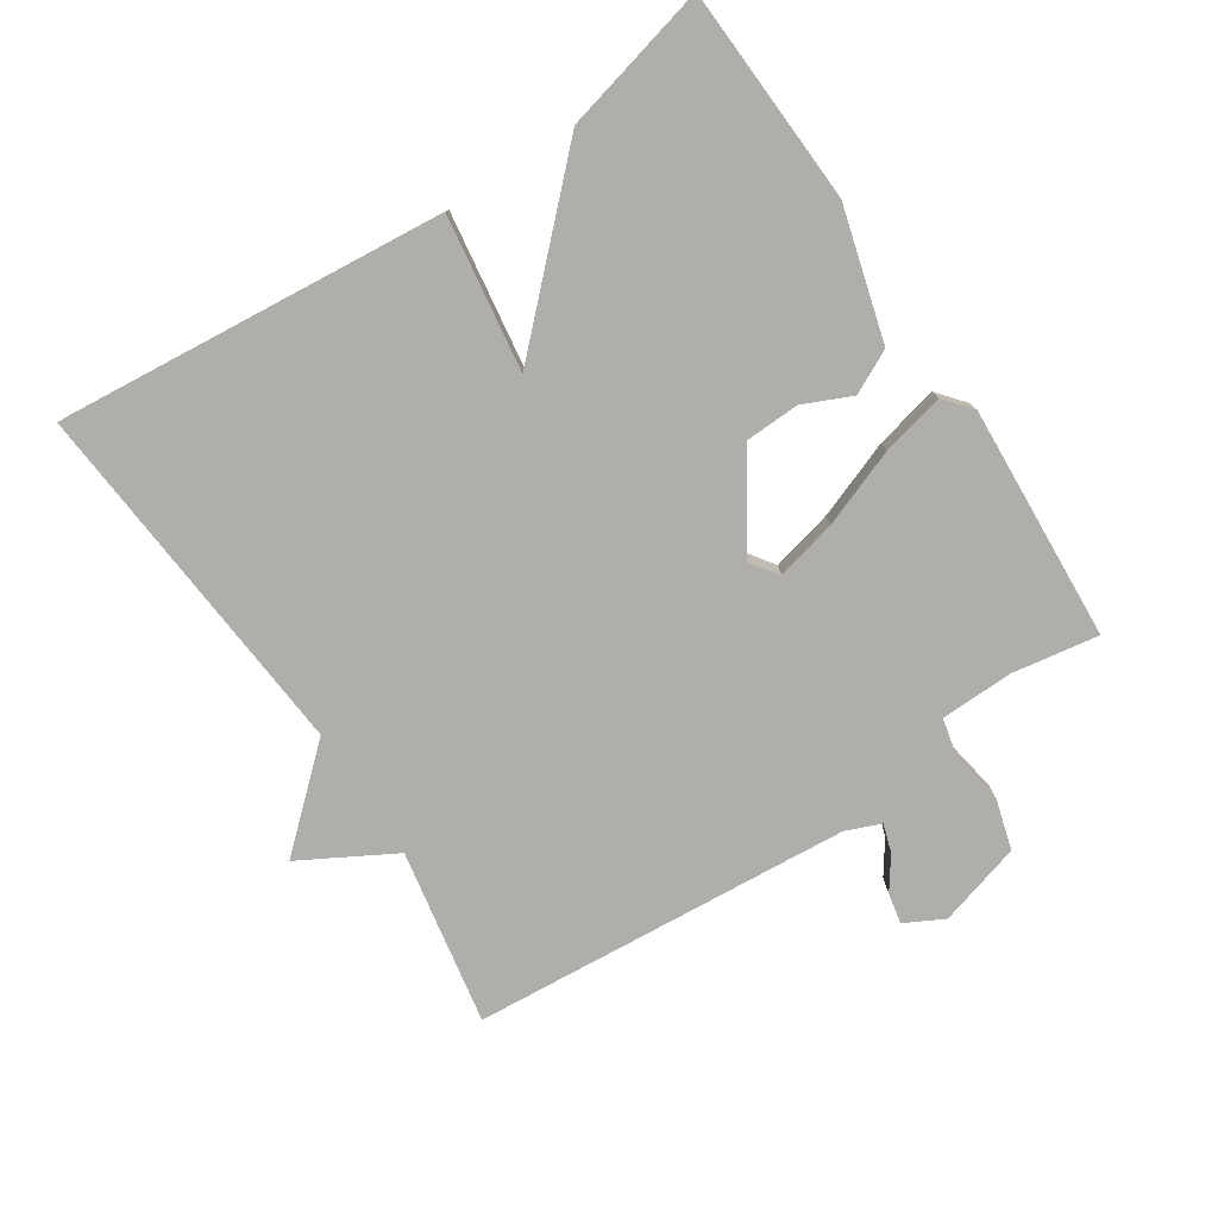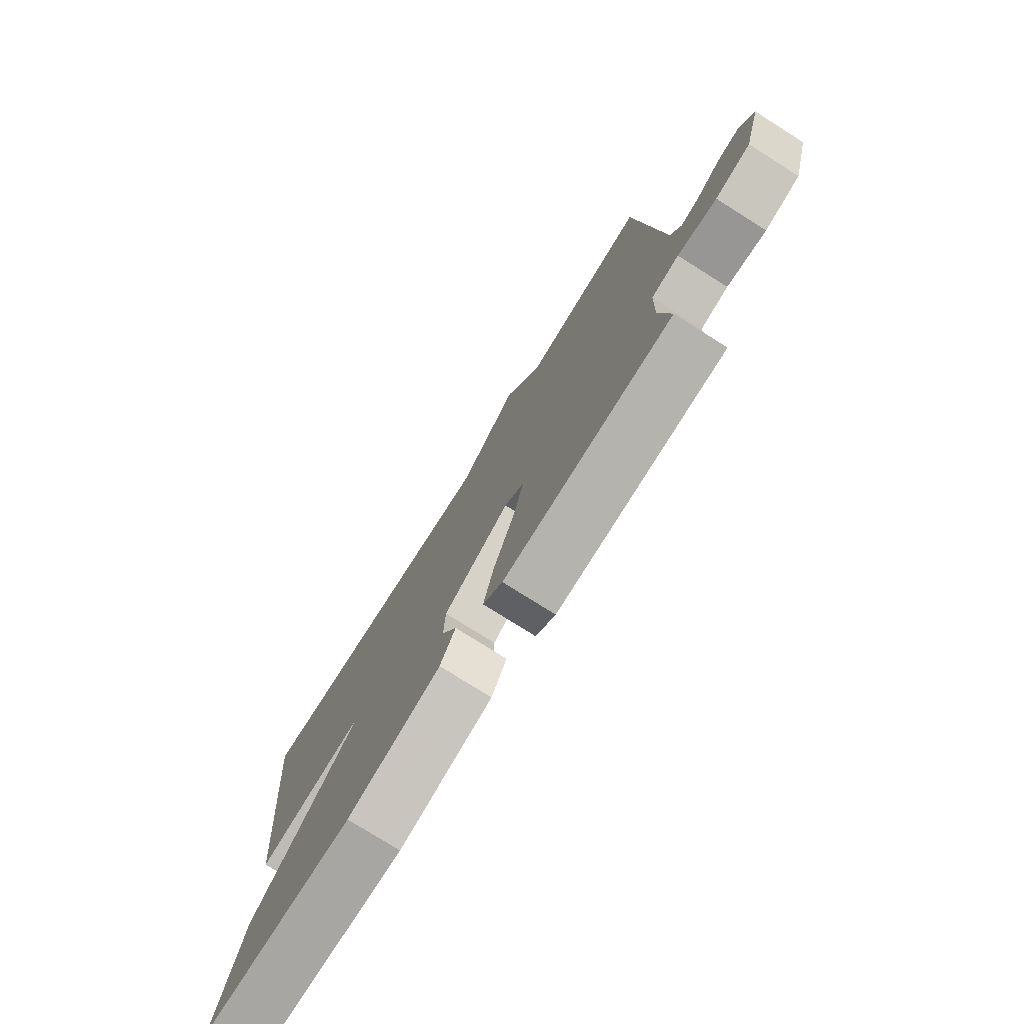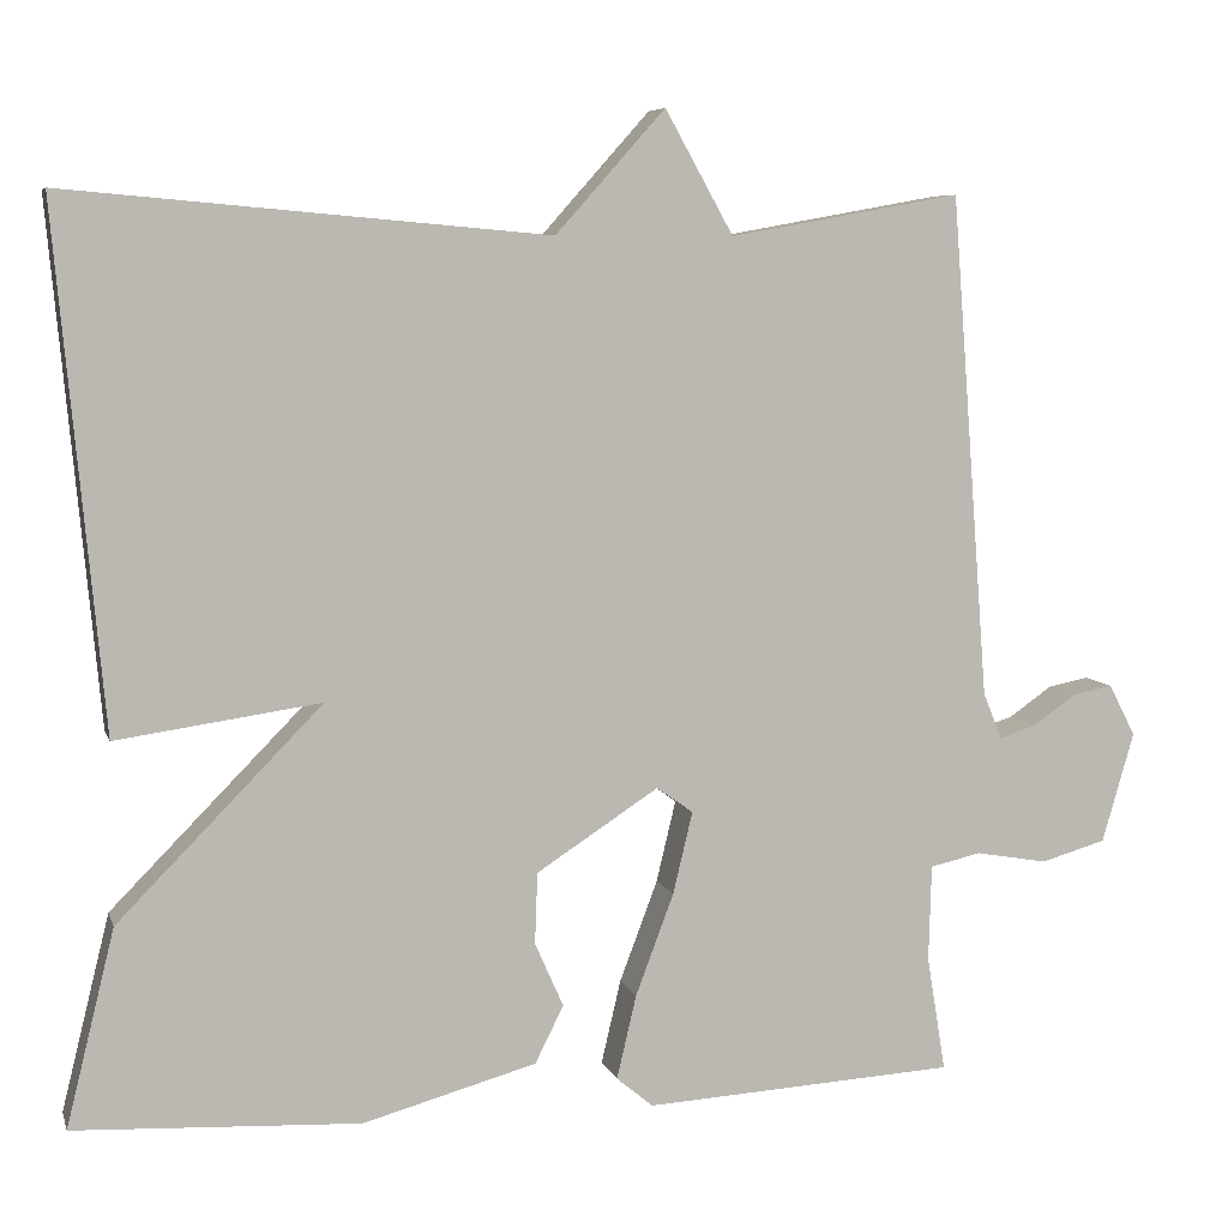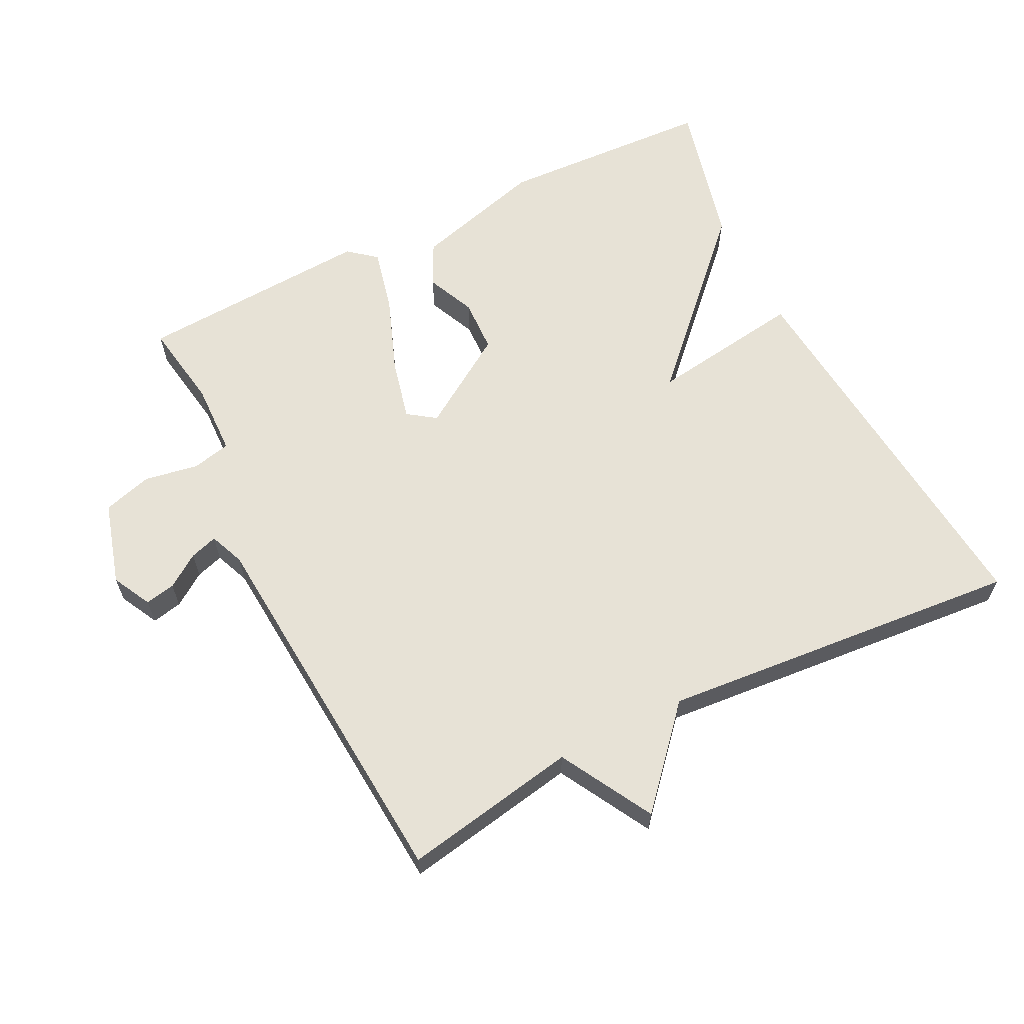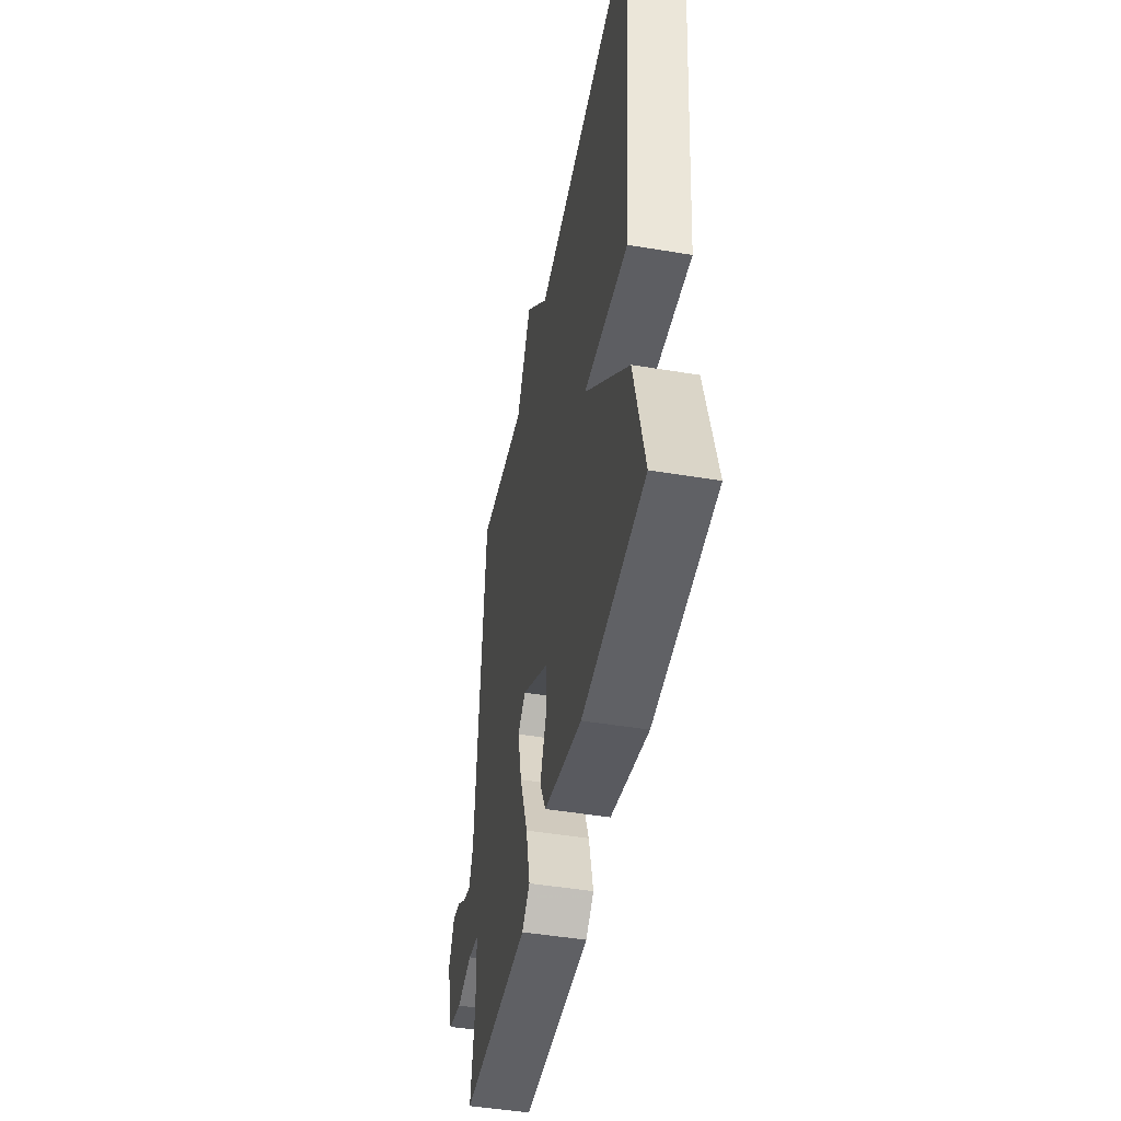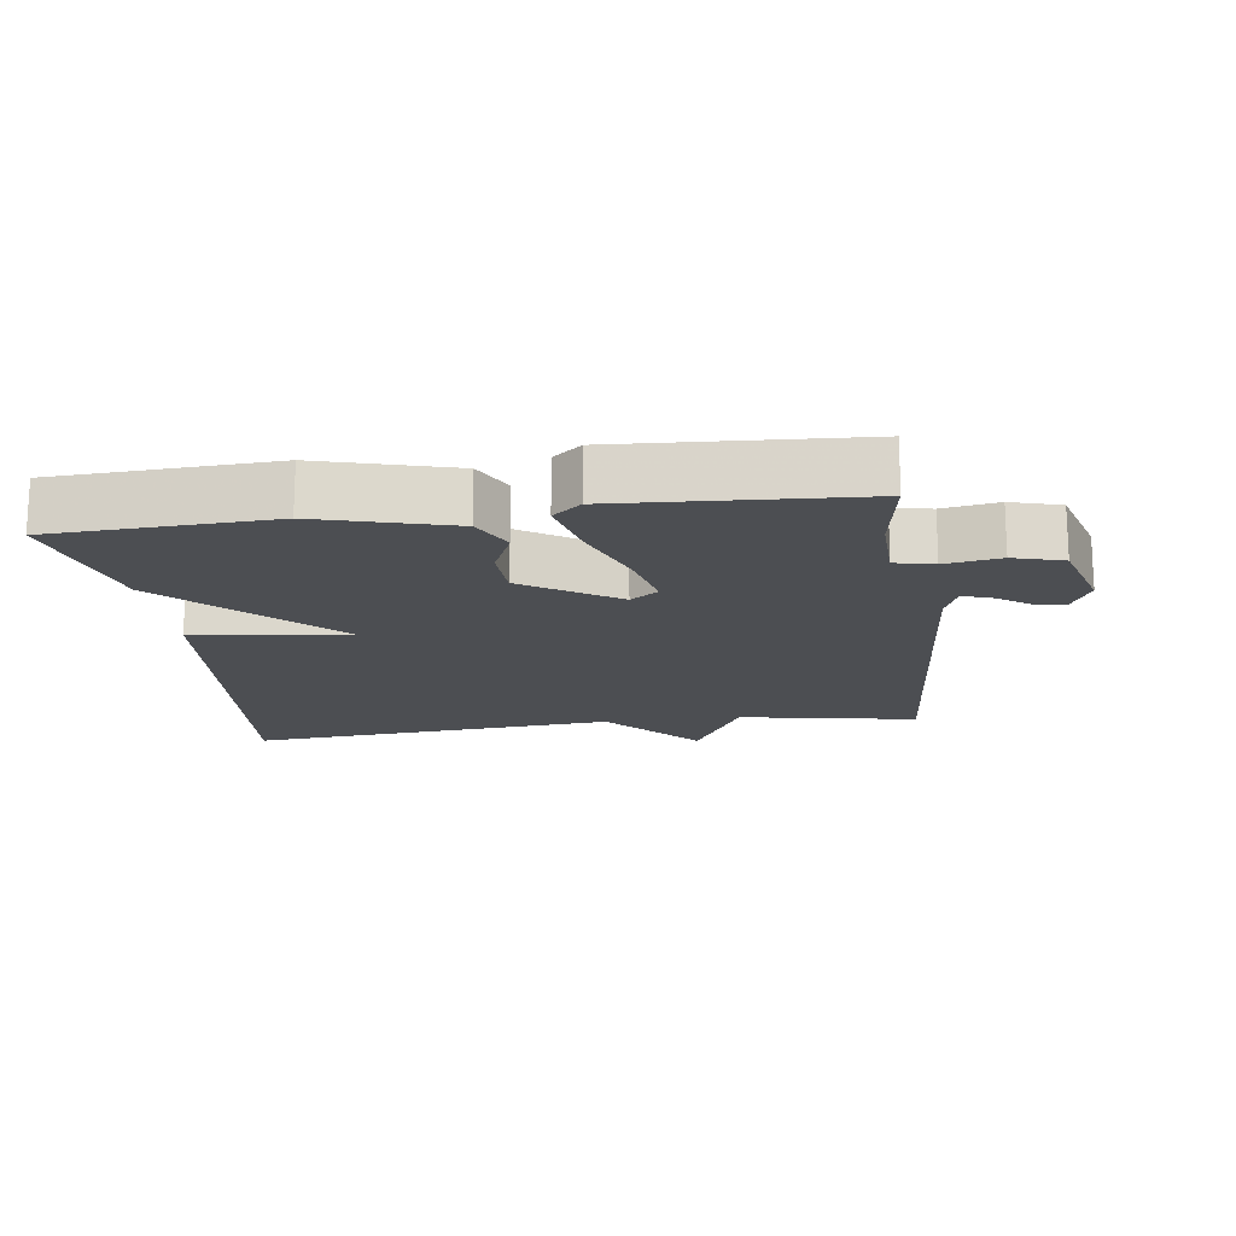
<metadata>
{"format":"obj","ext":"obj","renderer":"f3d","projection":"perspective","resolution":1024,"background":"white","views":[{"elev":-77.7,"azim":123.3,"up":"+Y"},{"elev":-77.0,"azim":-122.2,"up":"+Z"},{"elev":6.6,"azim":165.5,"up":"+Z"},{"elev":62.9,"azim":-26.6,"up":"+Y"},{"elev":-47.1,"azim":79.3,"up":"+Z"},{"elev":-16.7,"azim":-172.3,"up":"+Y"}]}
</metadata>
<code>
v -0.5 0.07 -0.5
v -0.479 0.07 -0.371
v -0.482 0.07 -0.263
v -0.539 0.07 -0.25
v -0.62 0.07 -0.264
v -0.693 0.07 -0.243
v -0.729 0.07 -0.119
v -0.699 0.07 -0.061
v -0.654 0.07 -0.07
v -0.605 0.07 -0.104
v -0.564 0.07 -0.117
v -0.543 0.07 -0.065
v -0.5 0.07 0.5
v -0.24 0.07 0.453
v -0.163 0.07 0.591
v -0.04 0.07 0.453
v 0.5 0.07 0.5
v 0.446 0.07 -0.08
v 0.217 0.07 -0.047
v 0.446 0.07 -0.28
v 0.5 0.07 -0.5
v 0.18 0.07 -0.516
v -0.015 0.07 -0.462
v -0.047 0.07 -0.398
v -0.015 0.07 -0.326
v -0.018 0.07 -0.246
v -0.155 0.07 -0.157
v -0.196 0.07 -0.186
v -0.174 0.07 -0.278
v -0.131 0.07 -0.392
v -0.109 0.07 -0.486
v -0.15 0.07 -0.52
v -0.5 0 -0.5
v -0.479 0 -0.371
v -0.482 0 -0.263
v -0.539 0 -0.25
v -0.62 0 -0.264
v -0.693 0 -0.243
v -0.729 0 -0.119
v -0.699 0 -0.061
v -0.654 0 -0.07
v -0.605 0 -0.104
v -0.564 0 -0.117
v -0.543 0 -0.065
v -0.5 0 0.5
v -0.24 0 0.453
v -0.163 0 0.591
v -0.04 0 0.453
v 0.5 0 0.5
v 0.446 0 -0.08
v 0.217 0 -0.047
v 0.446 0 -0.28
v 0.5 0 -0.5
v 0.18 0 -0.516
v -0.015 0 -0.462
v -0.047 0 -0.398
v -0.015 0 -0.326
v -0.018 0 -0.246
v -0.155 0 -0.157
v -0.196 0 -0.186
v -0.174 0 -0.278
v -0.131 0 -0.392
v -0.109 0 -0.486
v -0.15 0 -0.52
f 32 1 2
f 31 32 2
f 30 31 2
f 29 30 2
f 28 29 2 3
f 27 28 3 4
f 23 24 25
f 22 23 25
f 21 22 25
f 20 21 25
f 19 20 25
f 19 25 26
f 16 17 18 19
f 19 26 27
f 16 19 27
f 15 16 27
f 14 15 27
f 14 27 4
f 13 14 4
f 12 13 4
f 8 9 10
f 7 8 10
f 6 7 10
f 5 6 10
f 4 5 10
f 4 10 11
f 4 11 12
f 34 33 64
f 34 64 63
f 34 63 62
f 34 62 61
f 35 34 61 60
f 36 35 60 59
f 57 56 55
f 57 55 54
f 57 54 53
f 57 53 52
f 57 52 51
f 58 57 51
f 51 50 49 48
f 59 58 51
f 59 51 48
f 59 48 47
f 59 47 46
f 36 59 46
f 36 46 45
f 36 45 44
f 42 41 40
f 42 40 39
f 42 39 38
f 42 38 37
f 42 37 36
f 43 42 36
f 44 43 36
f 1 33 34 2
f 2 34 35 3
f 3 35 36 4
f 4 36 37 5
f 5 37 38 6
f 6 38 39 7
f 7 39 40 8
f 8 40 41 9
f 9 41 42 10
f 10 42 43 11
f 11 43 44 12
f 12 44 45 13
f 13 45 46 14
f 14 46 47 15
f 15 47 48 16
f 16 48 49 17
f 17 49 50 18
f 18 50 51 19
f 19 51 52 20
f 20 52 53 21
f 21 53 54 22
f 22 54 55 23
f 23 55 56 24
f 24 56 57 25
f 25 57 58 26
f 26 58 59 27
f 27 59 60 28
f 28 60 61 29
f 29 61 62 30
f 30 62 63 31
f 31 63 64 32
f 32 64 33 1

</code>
